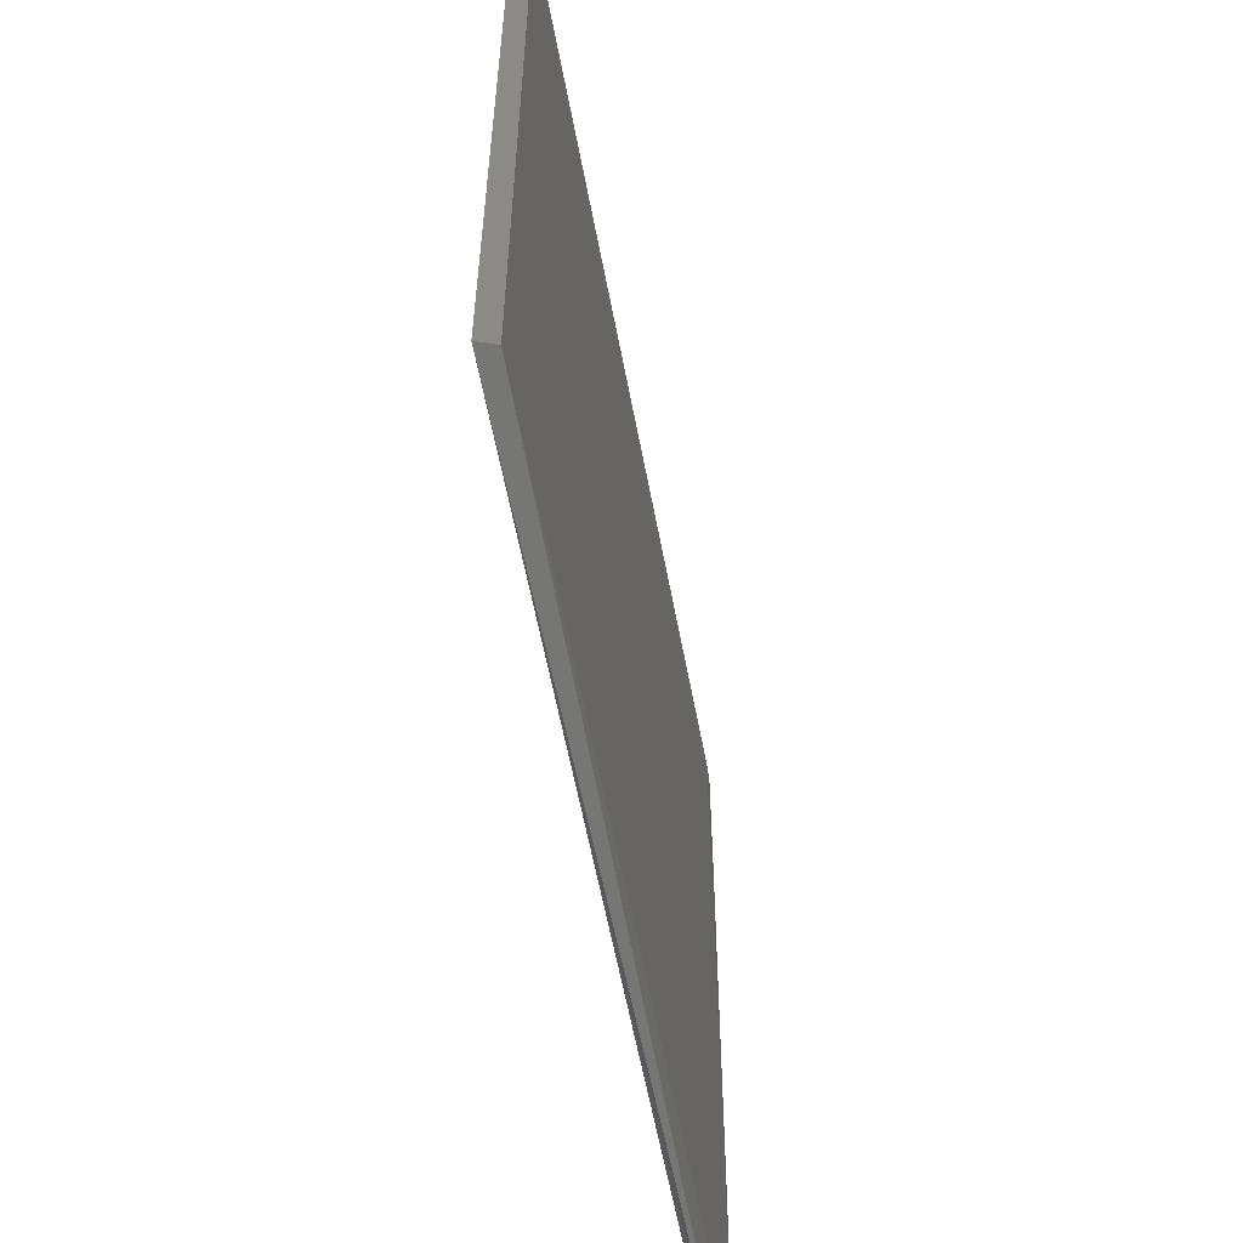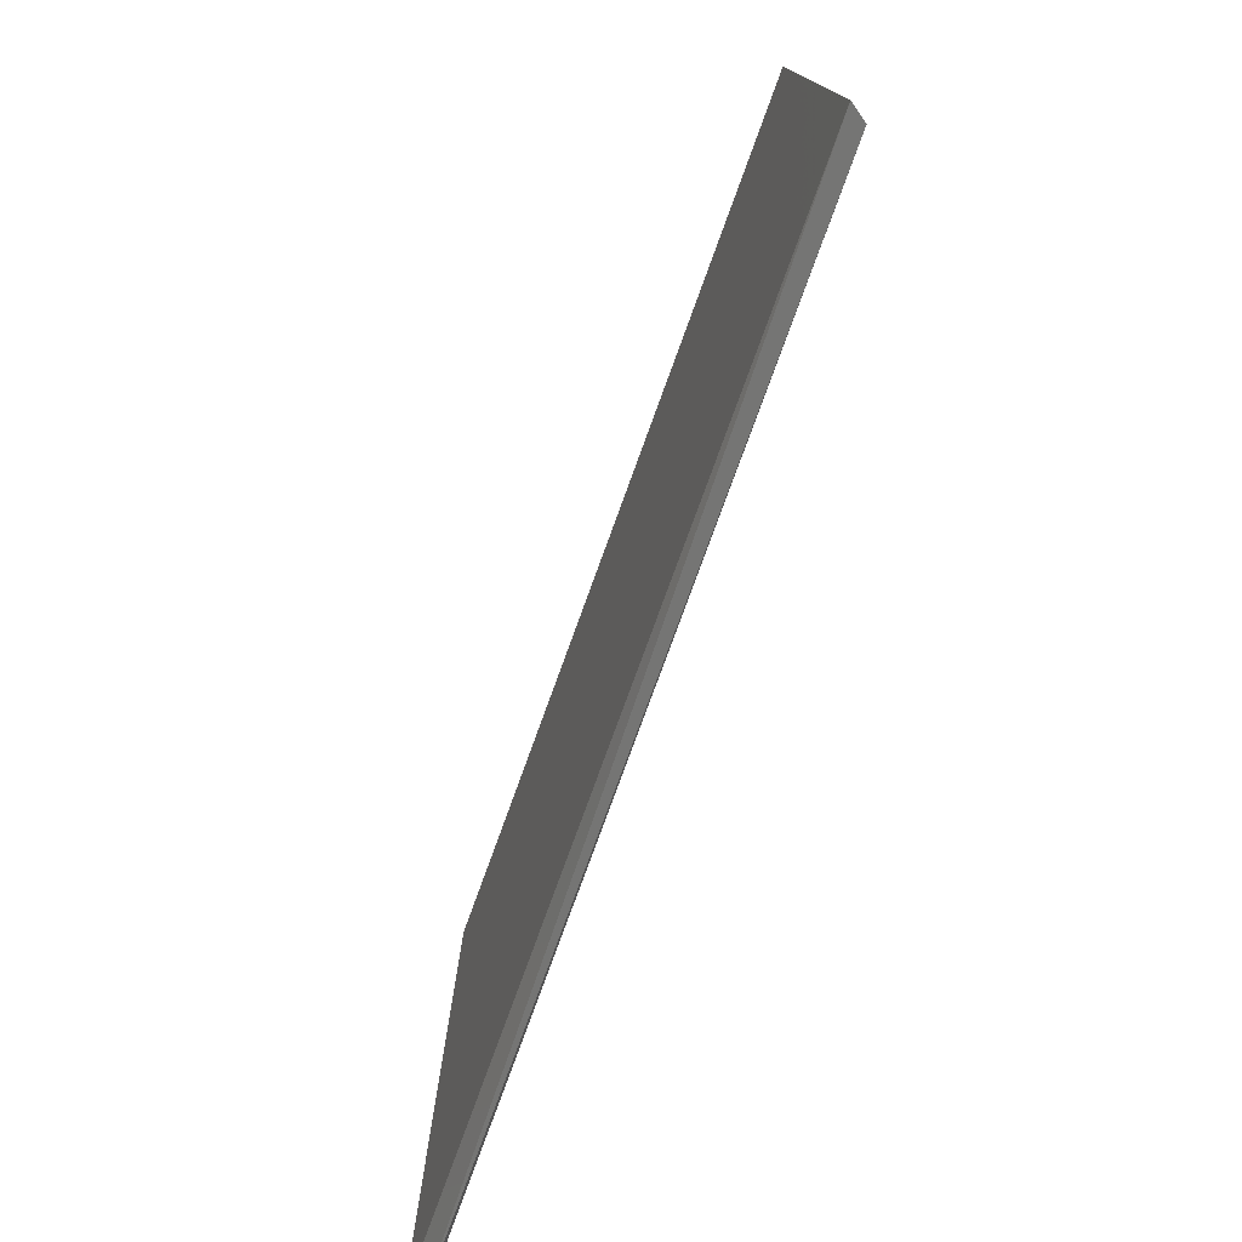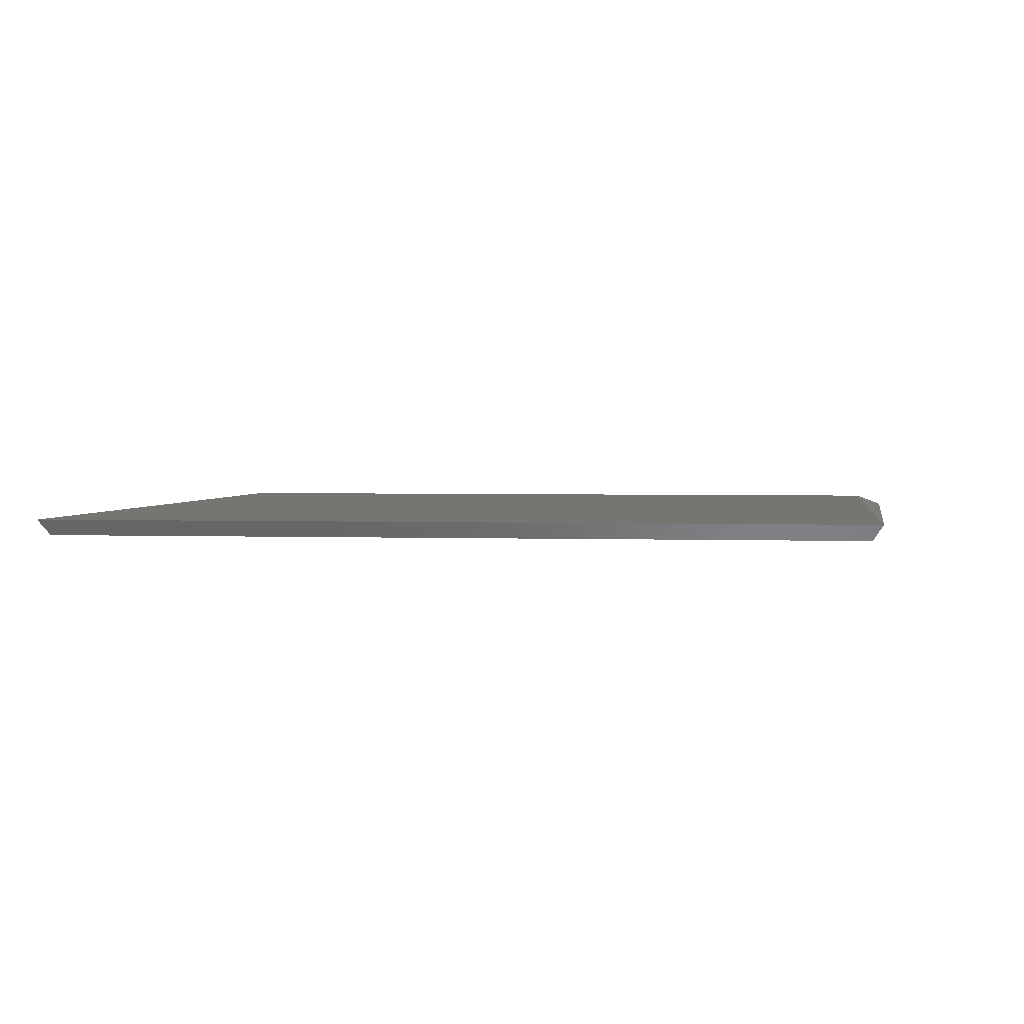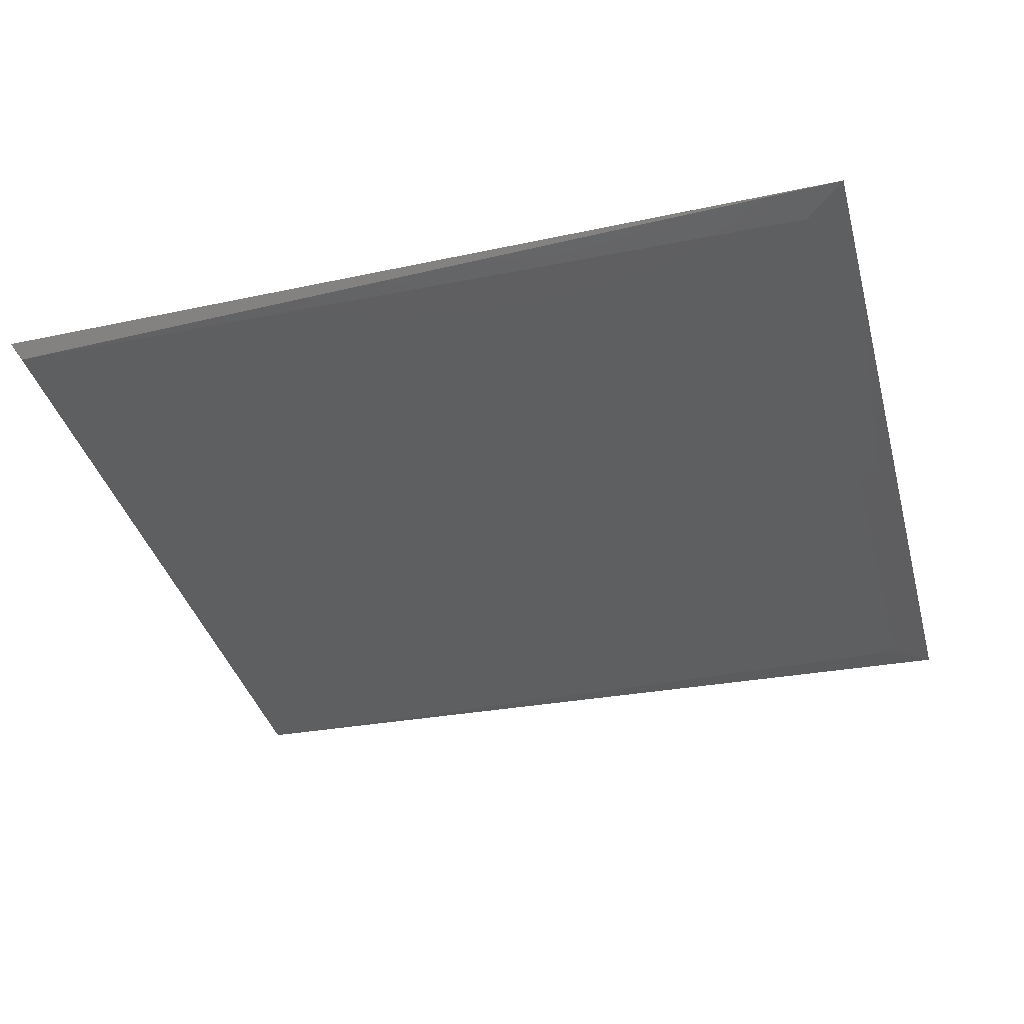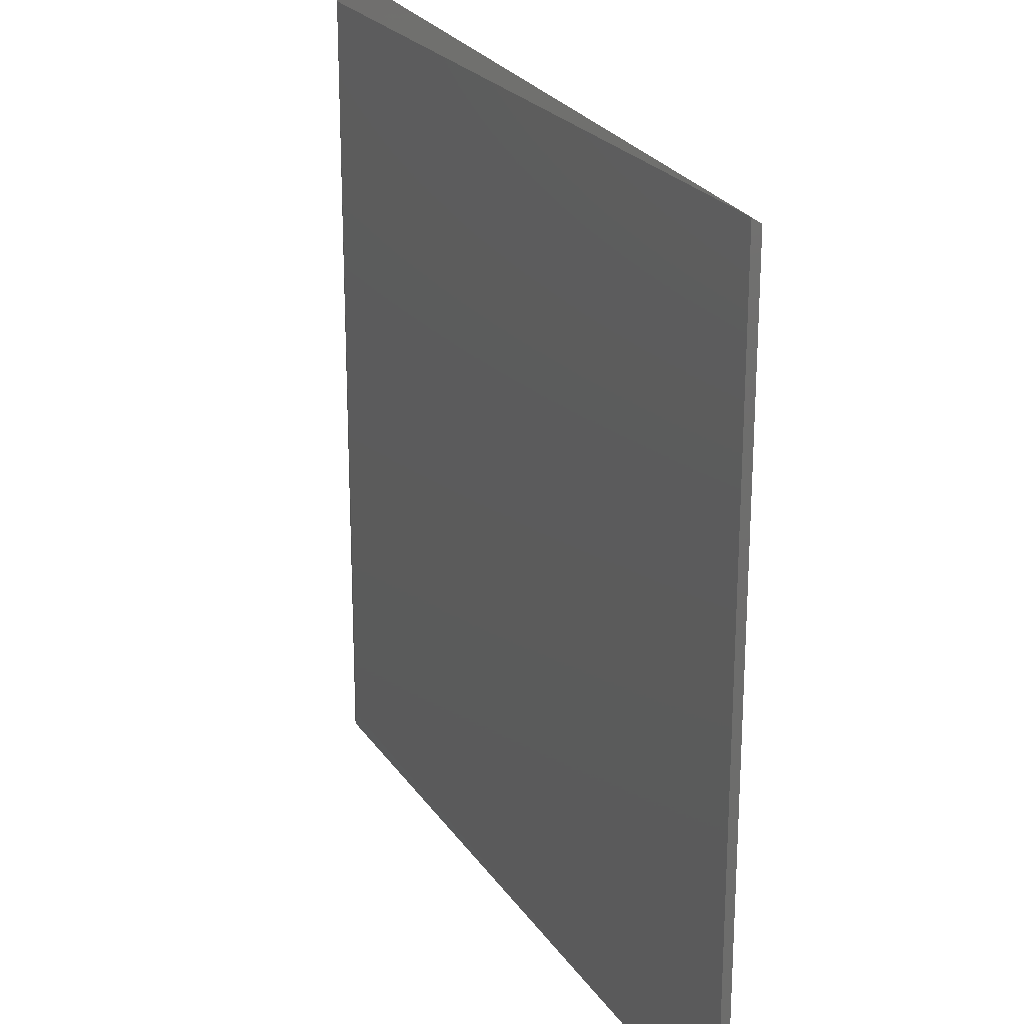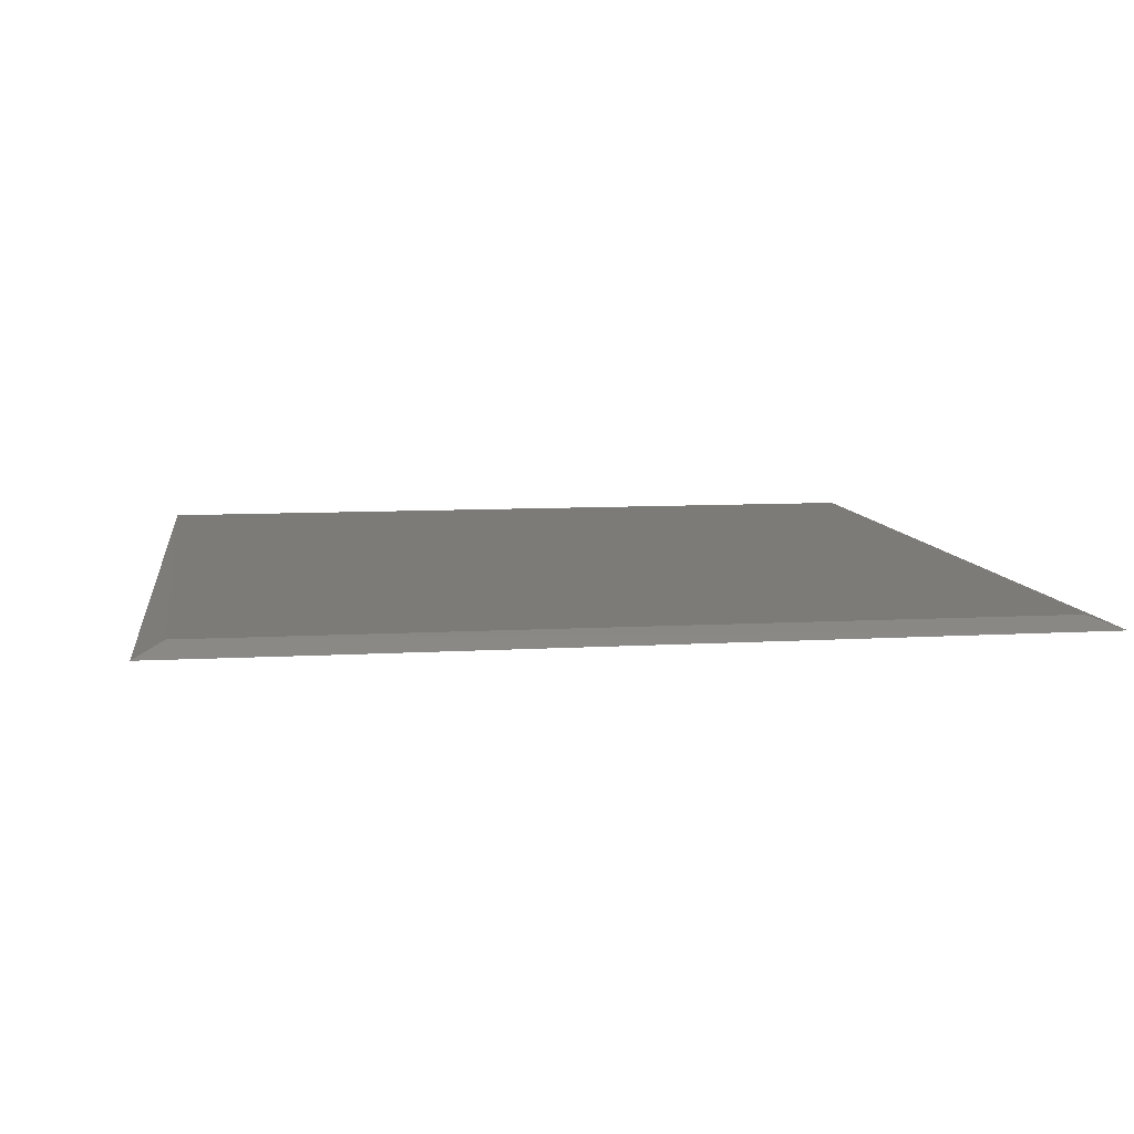
<metadata>
{"format":"stl","ext":"stl","renderer":"f3d","projection":"perspective","resolution":1024,"background":"white","views":[{"elev":-59.8,"azim":-79.3,"up":"+Z"},{"elev":-78.3,"azim":-110.0,"up":"+Z"},{"elev":2.3,"azim":-82.1,"up":"+Y"},{"elev":-36.8,"azim":14.5,"up":"+Y"},{"elev":23.1,"azim":-114.7,"up":"+Z"},{"elev":8.5,"azim":81.1,"up":"+Y"}]}
</metadata>
<code>
# stl→obj: 11 verts, 18 faces
v -0.5196 -0.01897 0.5656
v -0.5324 0.000342 0.5778
v -0.5324 0.000342 -0.4317
v -0.5196 -0.01897 -0.4194
v 0.5555 -0.01229 -0.4677
v 0.5555 -0.01419 0.6138
v 0.5555 -0.01419 0.4272
v 0.518 0.000342 0.5778
v 0.518 0.000342 -0.4317
v 0.5052 -0.01897 -0.4194
v 0.5052 -0.01897 0.5656
f 1 2 3
f 1 3 4
f 5 4 3
f 6 2 1
f 6 7 5
f 8 2 6
f 8 6 5
f 9 3 2
f 9 2 8
f 9 8 5
f 9 5 3
f 10 4 5
f 10 5 7
f 11 1 4
f 11 4 10
f 10 7 6
f 10 6 11
f 11 6 1

</code>
